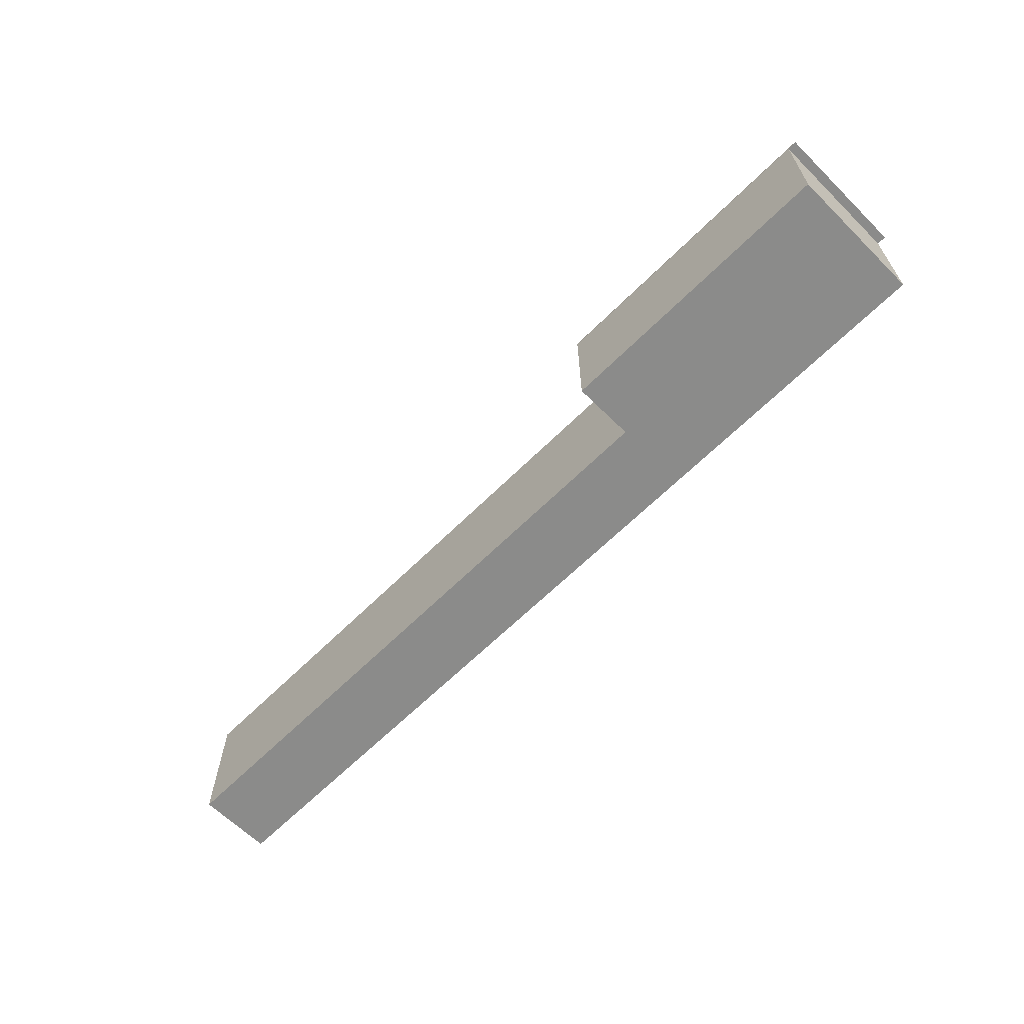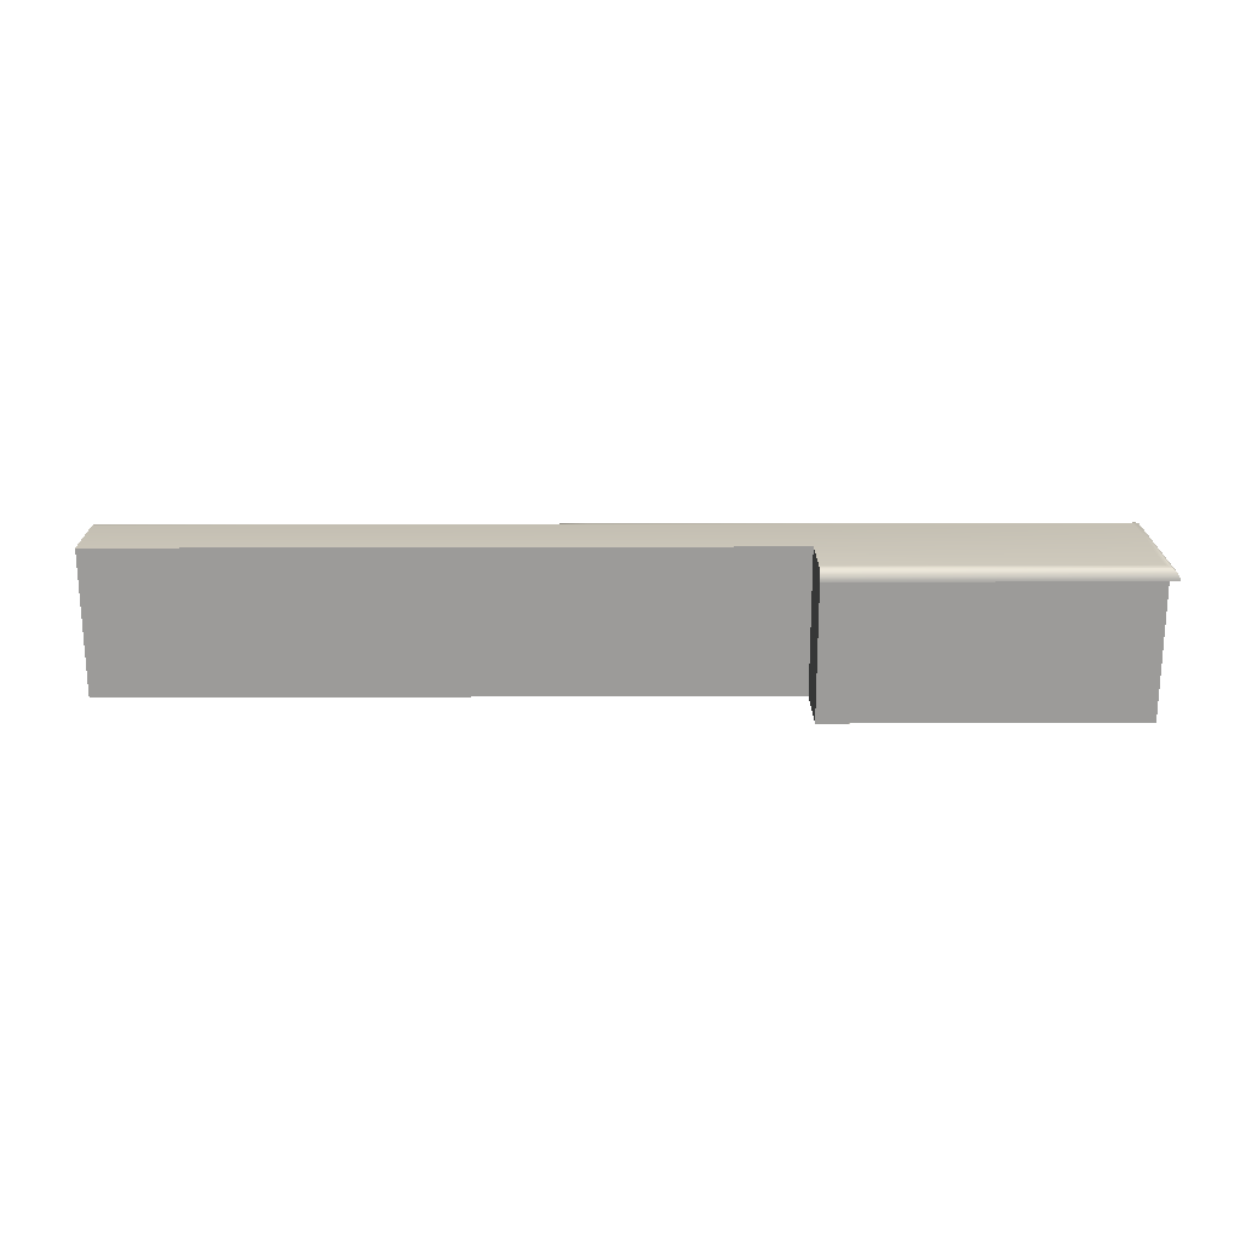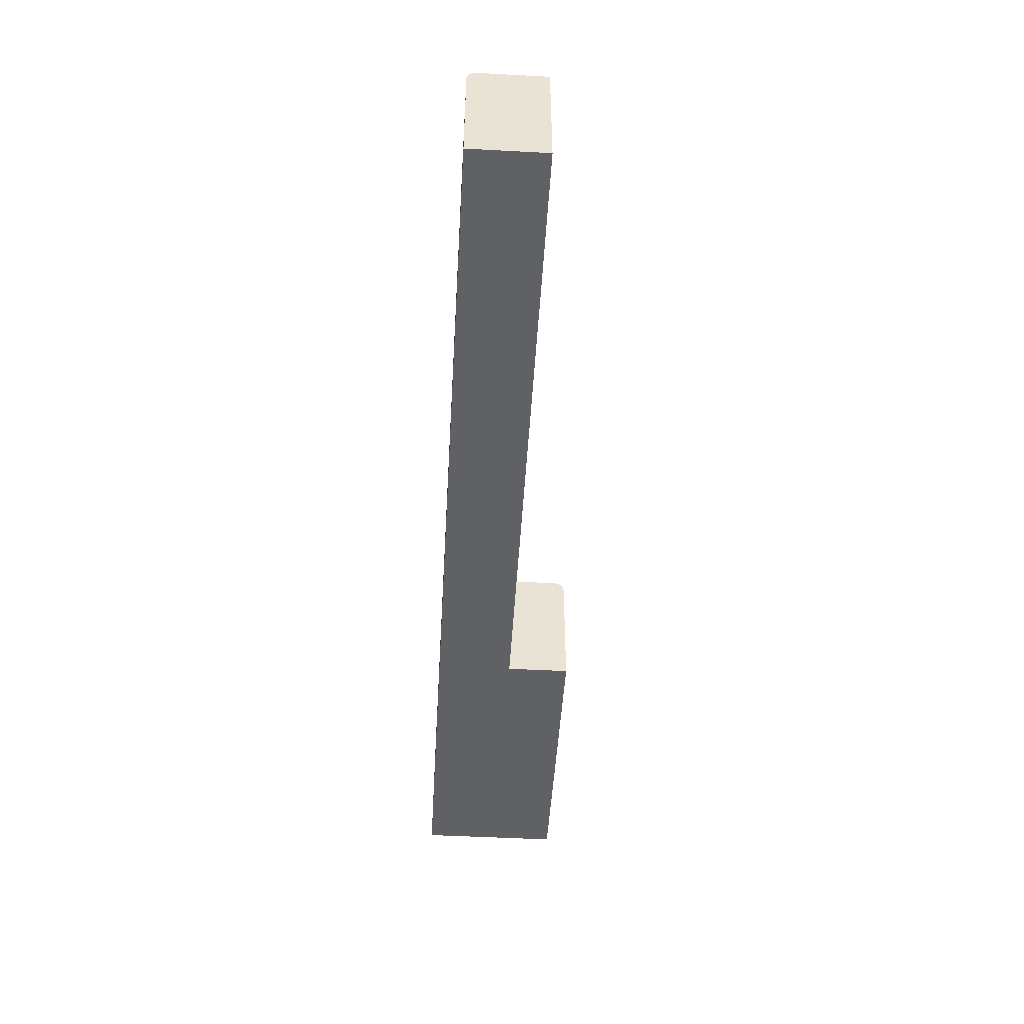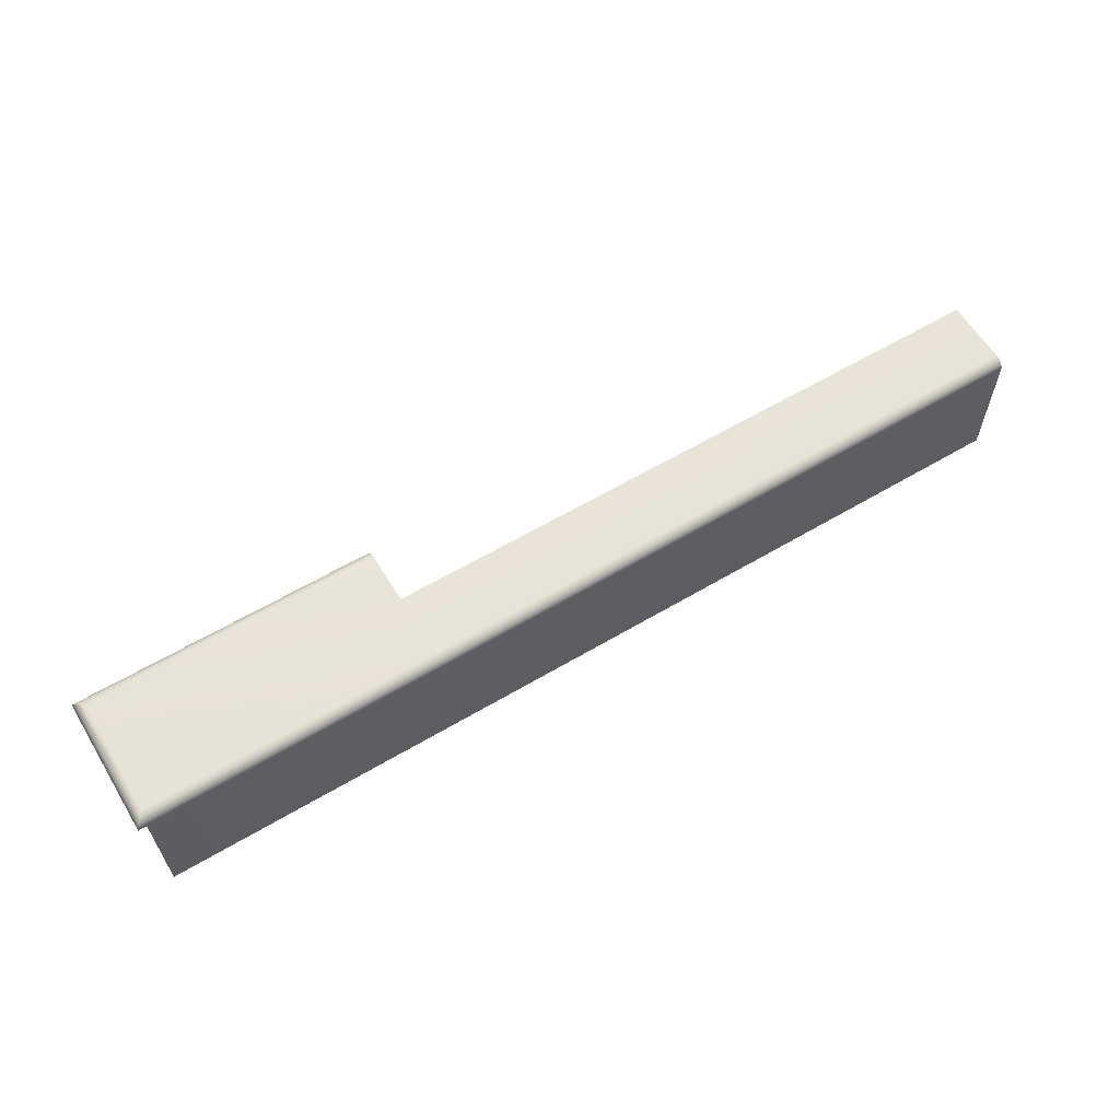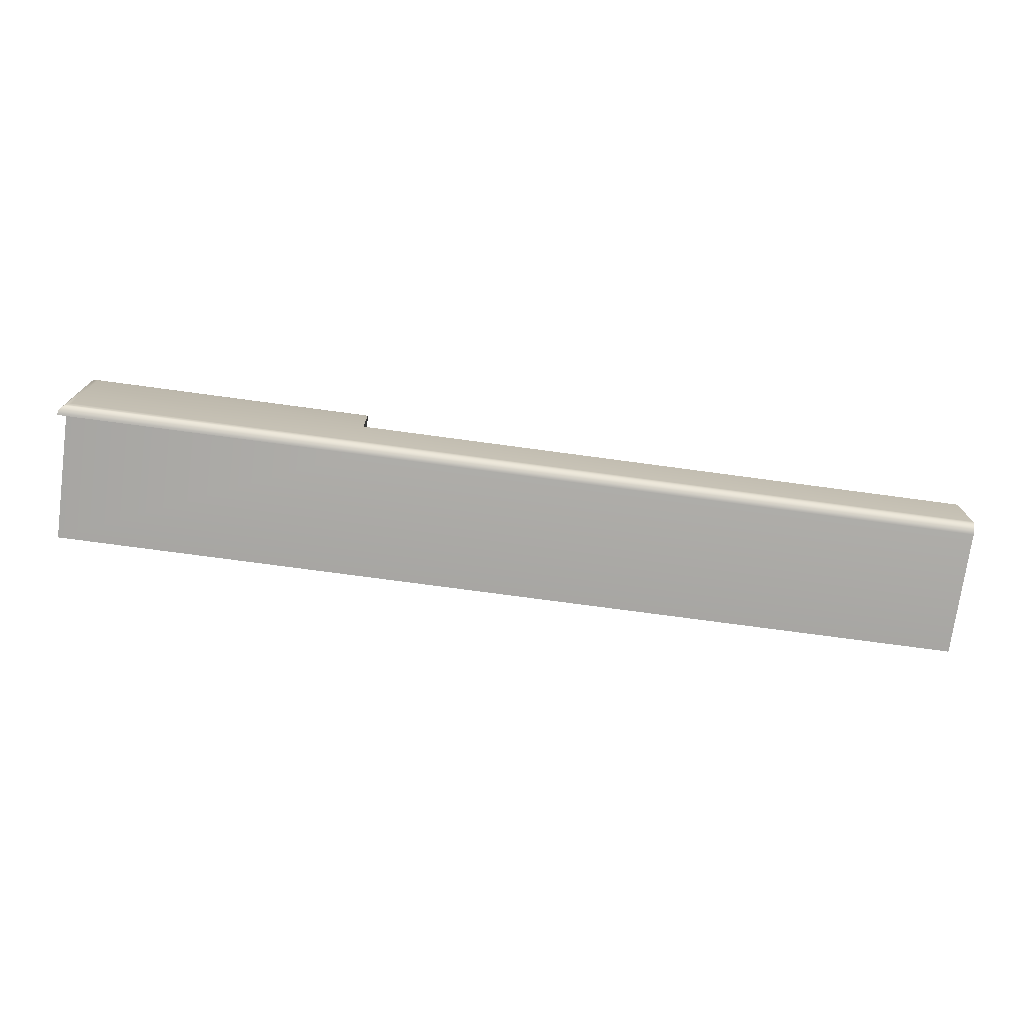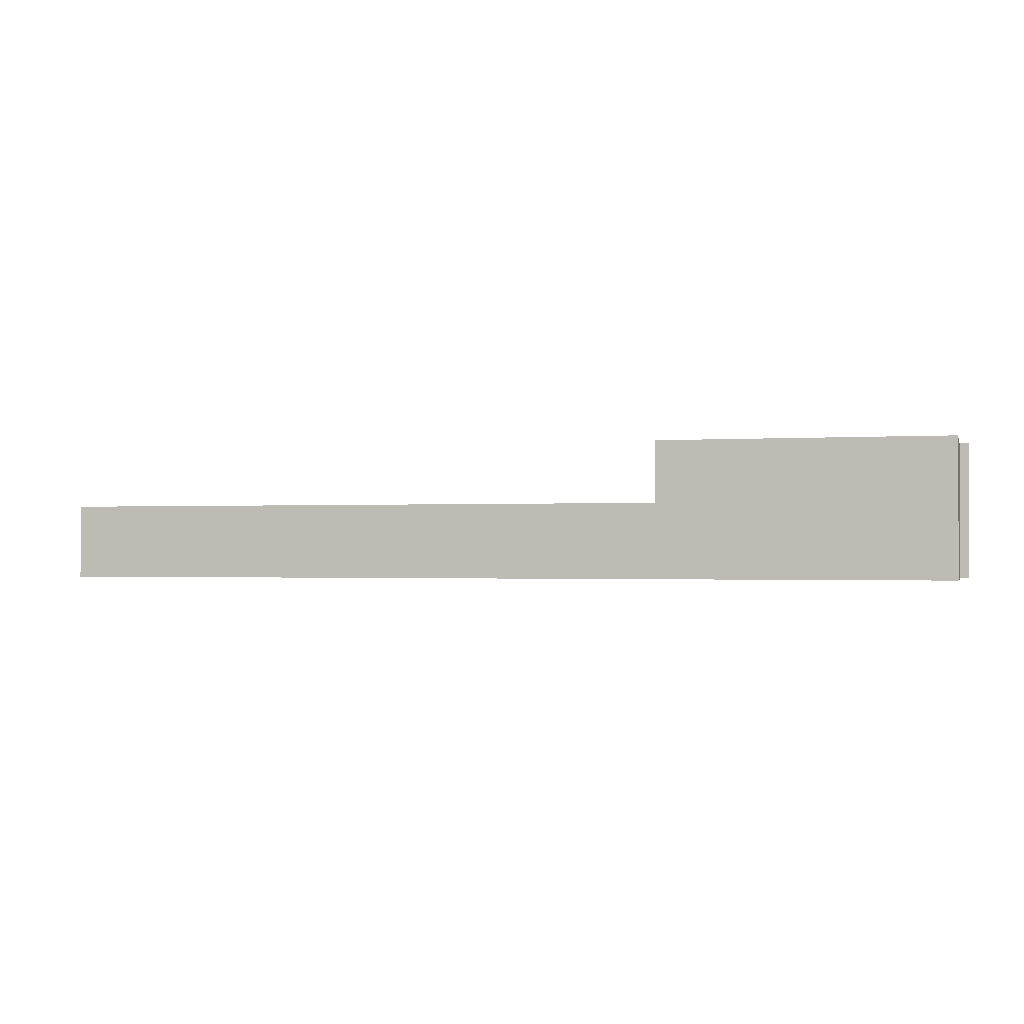
<metadata>
{"format":"obj","ext":"obj","renderer":"f3d","projection":"perspective","resolution":1024,"background":"white","views":[{"elev":-63.7,"azim":45.1,"up":"+Y"},{"elev":20.2,"azim":-0.4,"up":"+Y"},{"elev":-48.9,"azim":-93.4,"up":"+Y"},{"elev":60.6,"azim":148.8,"up":"+Y"},{"elev":-74.2,"azim":172.3,"up":"+Z"},{"elev":-1.2,"azim":15.0,"up":"+Z"}]}
</metadata>
<code>
o Key.126
v -0.007519 -0.02382 -0.5442
v 0.09754 -0.02382 -0.5442
v -0.007519 -0.02382 -0.5316
v -0.007519 -0.002617 -0.5442
v -0.007519 -0.002267 -0.5442
v 0.09754 -0.002617 -0.5442
v 0.146 -0.002617 -0.5442
v 0.09754 -0.002267 -0.5442
v 0.1475 -0.002617 -0.5442
v 0.1474 -0.002267 -0.5442
v 0.1475 -0.002617 -0.5317
v 0.1474 -0.002267 -0.5317
v 0.1475 -0.002617 -0.5213
v 0.146 -0.002617 -0.5317
v 0.146 -0.002617 -0.5213
v 0.146 -0.02382 -0.5317
v 0.146 -0.02382 -0.5442
v 0.146 -0.02382 -0.5213
v 0.09754 -0.02382 -0.5213
v 0.09754 -0.02382 -0.5316
v 0.09754 -0.002617 -0.5213
v 0.09754 -0.002267 -0.5213
v 0.09754 -0.001931 -0.5214
v 0.1474 -0.002267 -0.5213
v 0.1473 -0.001931 -0.5214
v 0.1472 -0.00162 -0.5216
v 0.1473 -0.001931 -0.5317
v 0.1472 -0.00162 -0.5317
v 0.1473 -0.001931 -0.5441
v 0.1472 -0.00162 -0.5439
v 0.09754 -0.001931 -0.5441
v 0.09754 -0.00162 -0.5439
v -0.007519 -0.001931 -0.5441
v -0.007519 -0.00162 -0.5439
v -0.007519 -0.001349 -0.5437
v -0.007519 -0.001126 -0.5434
v 0.09754 -0.001349 -0.5437
v 0.09754 -0.001126 -0.5434
v 0.147 -0.001349 -0.5437
v 0.1467 -0.001126 -0.5434
v 0.147 -0.001349 -0.5317
v 0.1467 -0.001126 -0.5317
v 0.147 -0.001349 -0.5218
v 0.1467 -0.001126 -0.5221
v 0.09754 -0.001349 -0.5218
v 0.09754 -0.001126 -0.5221
v 0.09754 -0.00162 -0.5216
v 0.09754 -0.00096 -0.5224
v 0.09754 -0.000858 -0.5228
v 0.1464 -0.00096 -0.5224
v 0.146 -0.000858 -0.5228
v 0.1464 -0.00096 -0.5317
v 0.146 -0.000858 -0.5317
v 0.1464 -0.00096 -0.5431
v 0.146 -0.000858 -0.5427
v 0.09754 -0.00096 -0.5431
v 0.09754 -0.000858 -0.5427
v -0.007519 -0.00096 -0.5431
v -0.007519 -0.000858 -0.5427
v -0.007519 -0.000823 -0.5423
v 0.09754 -0.000823 -0.5423
v -0.007519 -0.000823 -0.5316
v 0.09754 -0.000823 -0.5316
v 0.1457 -0.000823 -0.5317
v 0.09754 -0.000823 -0.5231
v 0.1457 -0.000823 -0.5231
v 0.1457 -0.000823 -0.5423
f 3 1 2 20
f 1 4 6 2
f 3 62 60 59 58 36 35 34 33 5 4 1
f 5 8 6 4
f 17 2 6 7
f 8 10 9 6
f 10 12 11 9
f 9 11 14 7
f 12 24 13 11
f 11 13 15 14
f 16 14 15 18
f 17 7 14 16
f 19 2 17 18
f 18 15 21 19
f 20 19 21 22 23 47 45 46 48 49 65 63
f 24 22 21 13
f 25 23 22 24
f 27 25 24 12
f 26 47 23 25
f 28 26 25 27
f 30 28 27 29
f 29 27 12 10
f 32 30 29 31
f 31 29 10 8
f 34 32 31 33
f 33 31 8 5
f 35 37 32 34
f 36 38 37 35
f 38 40 39 37
f 37 39 30 32
f 40 42 41 39
f 39 41 28 30
f 42 44 43 41
f 41 43 26 28
f 44 46 45 43
f 43 45 47 26
f 50 48 46 44
f 51 49 48 50
f 53 51 50 52
f 52 50 44 42
f 55 53 52 54
f 54 52 42 40
f 57 55 54 56
f 56 54 40 38
f 59 57 56 58
f 58 56 38 36
f 60 61 57 59
f 60 62 63 61
f 3 20 63 62
f 61 63 64 67
f 63 65 66 64
f 66 65 49 51
f 64 66 51 53
f 67 64 53 55
f 61 67 55 57

</code>
